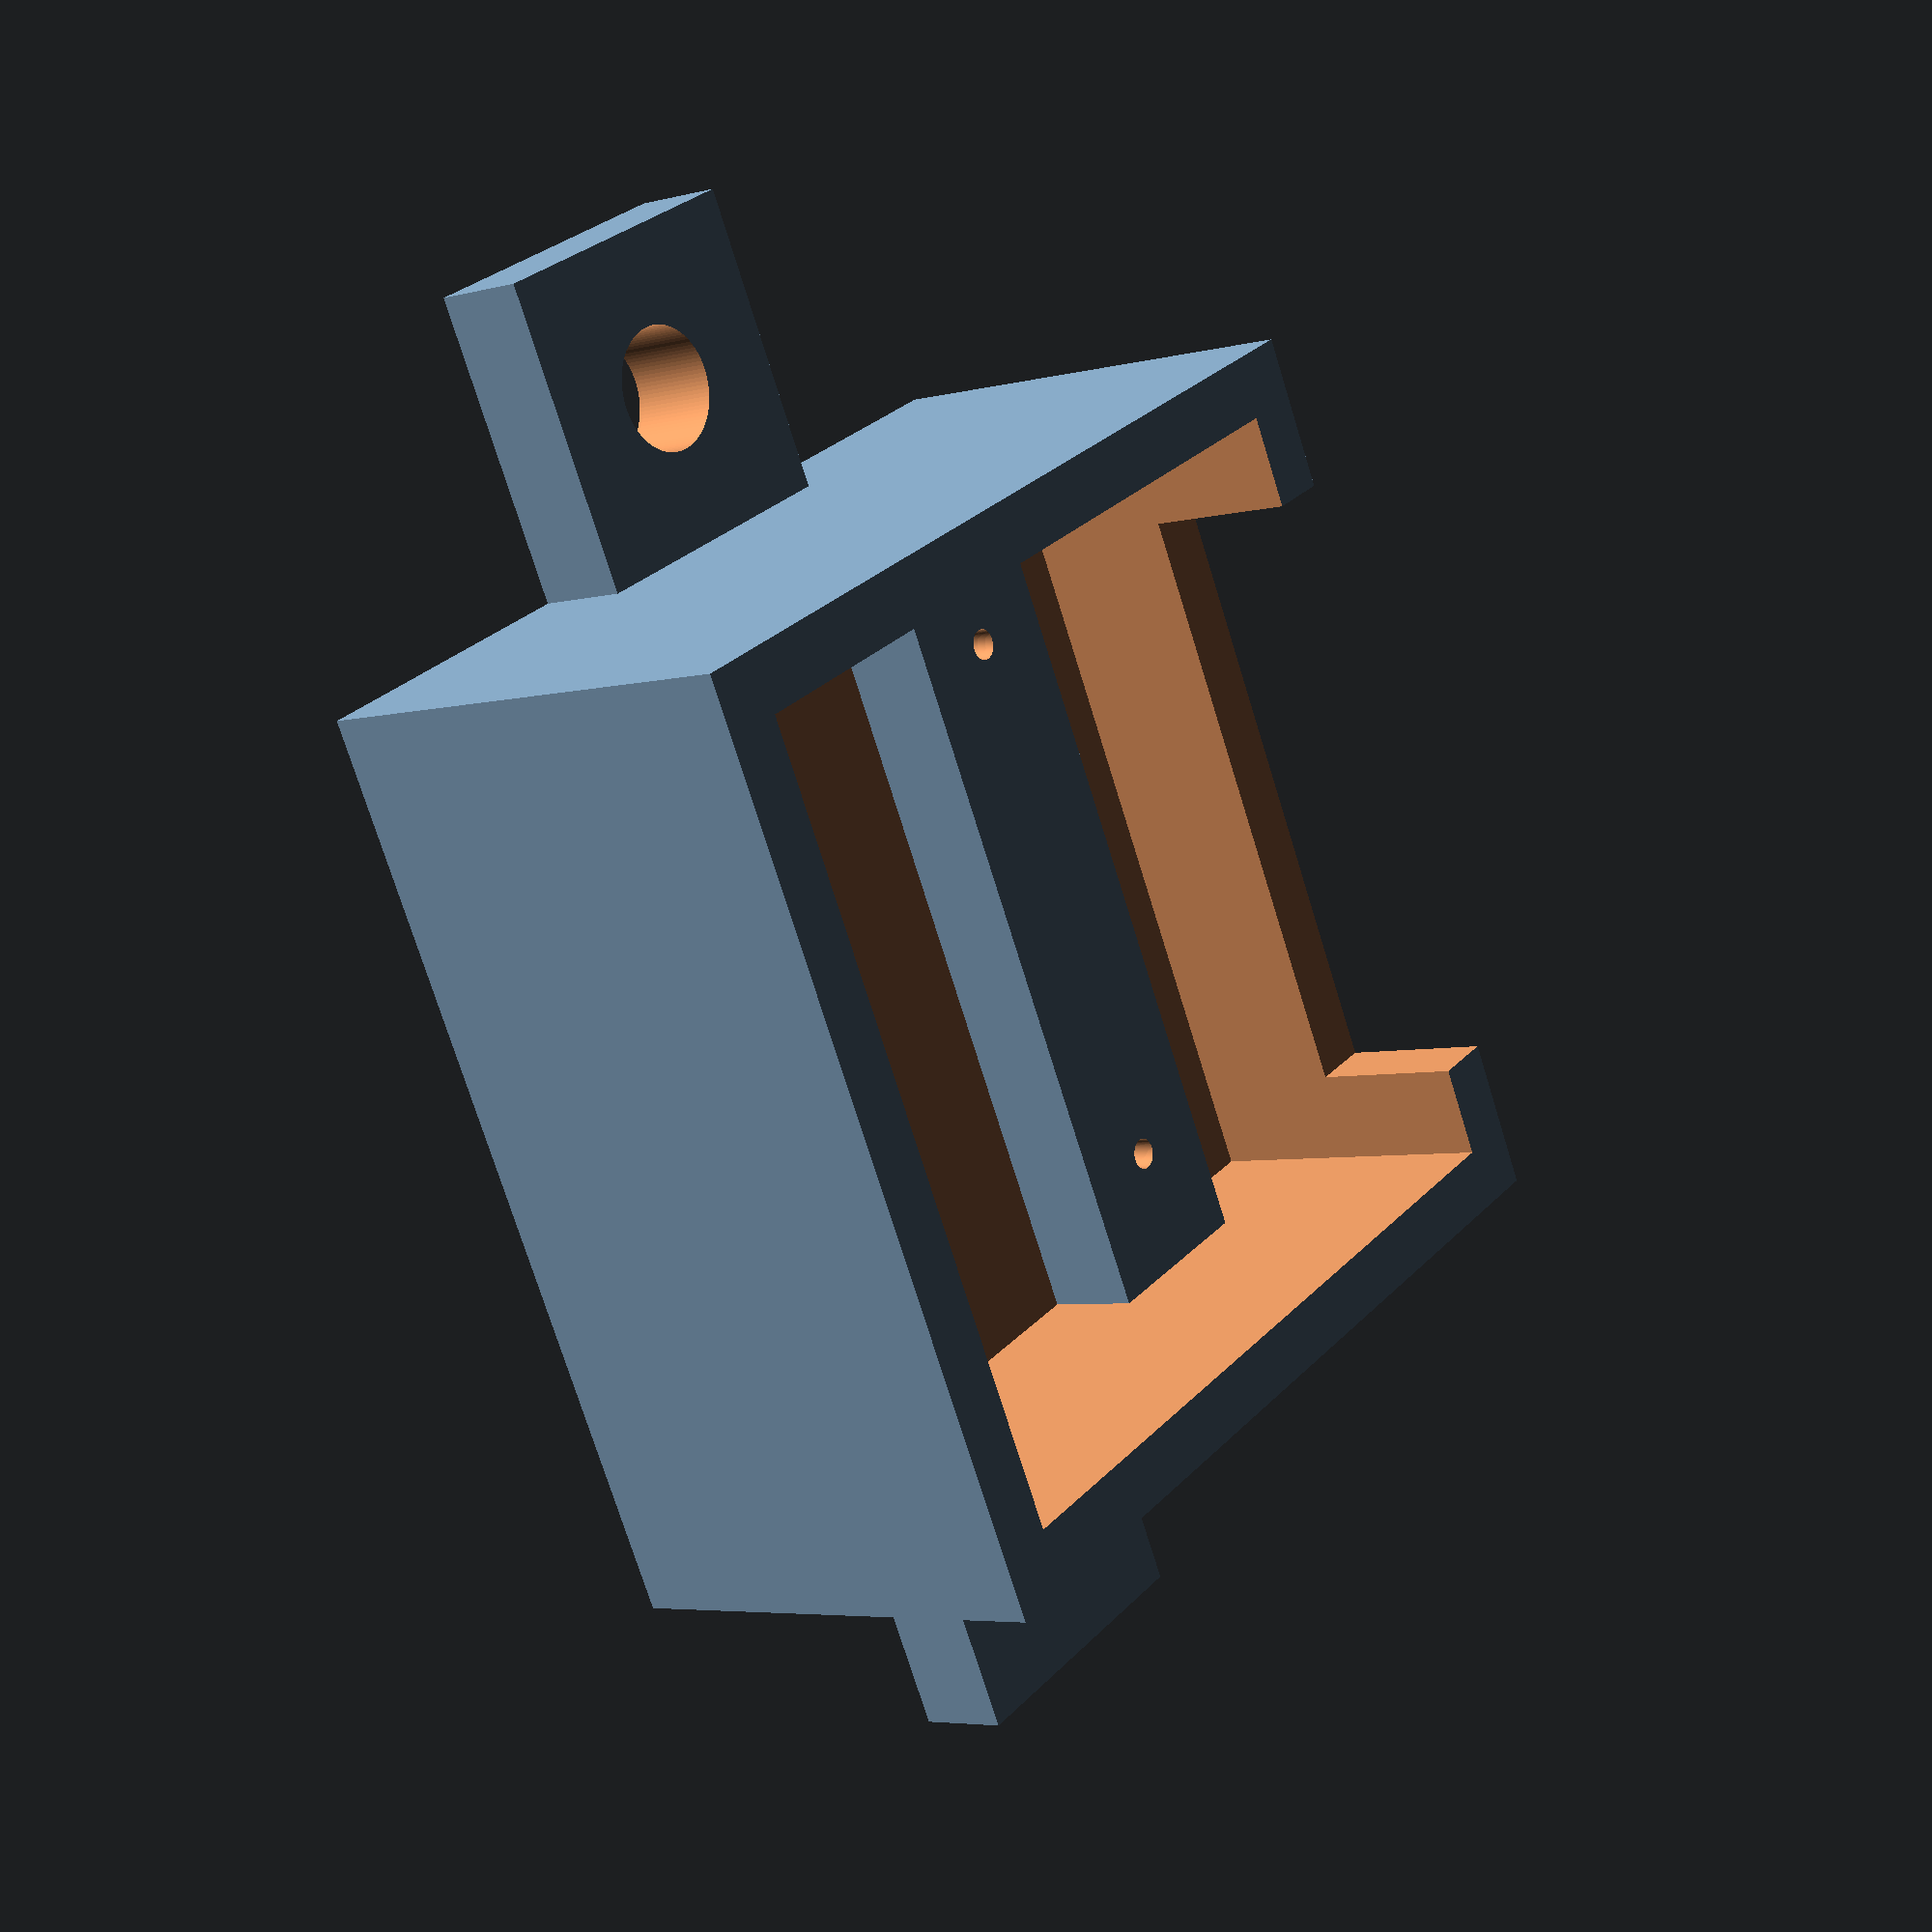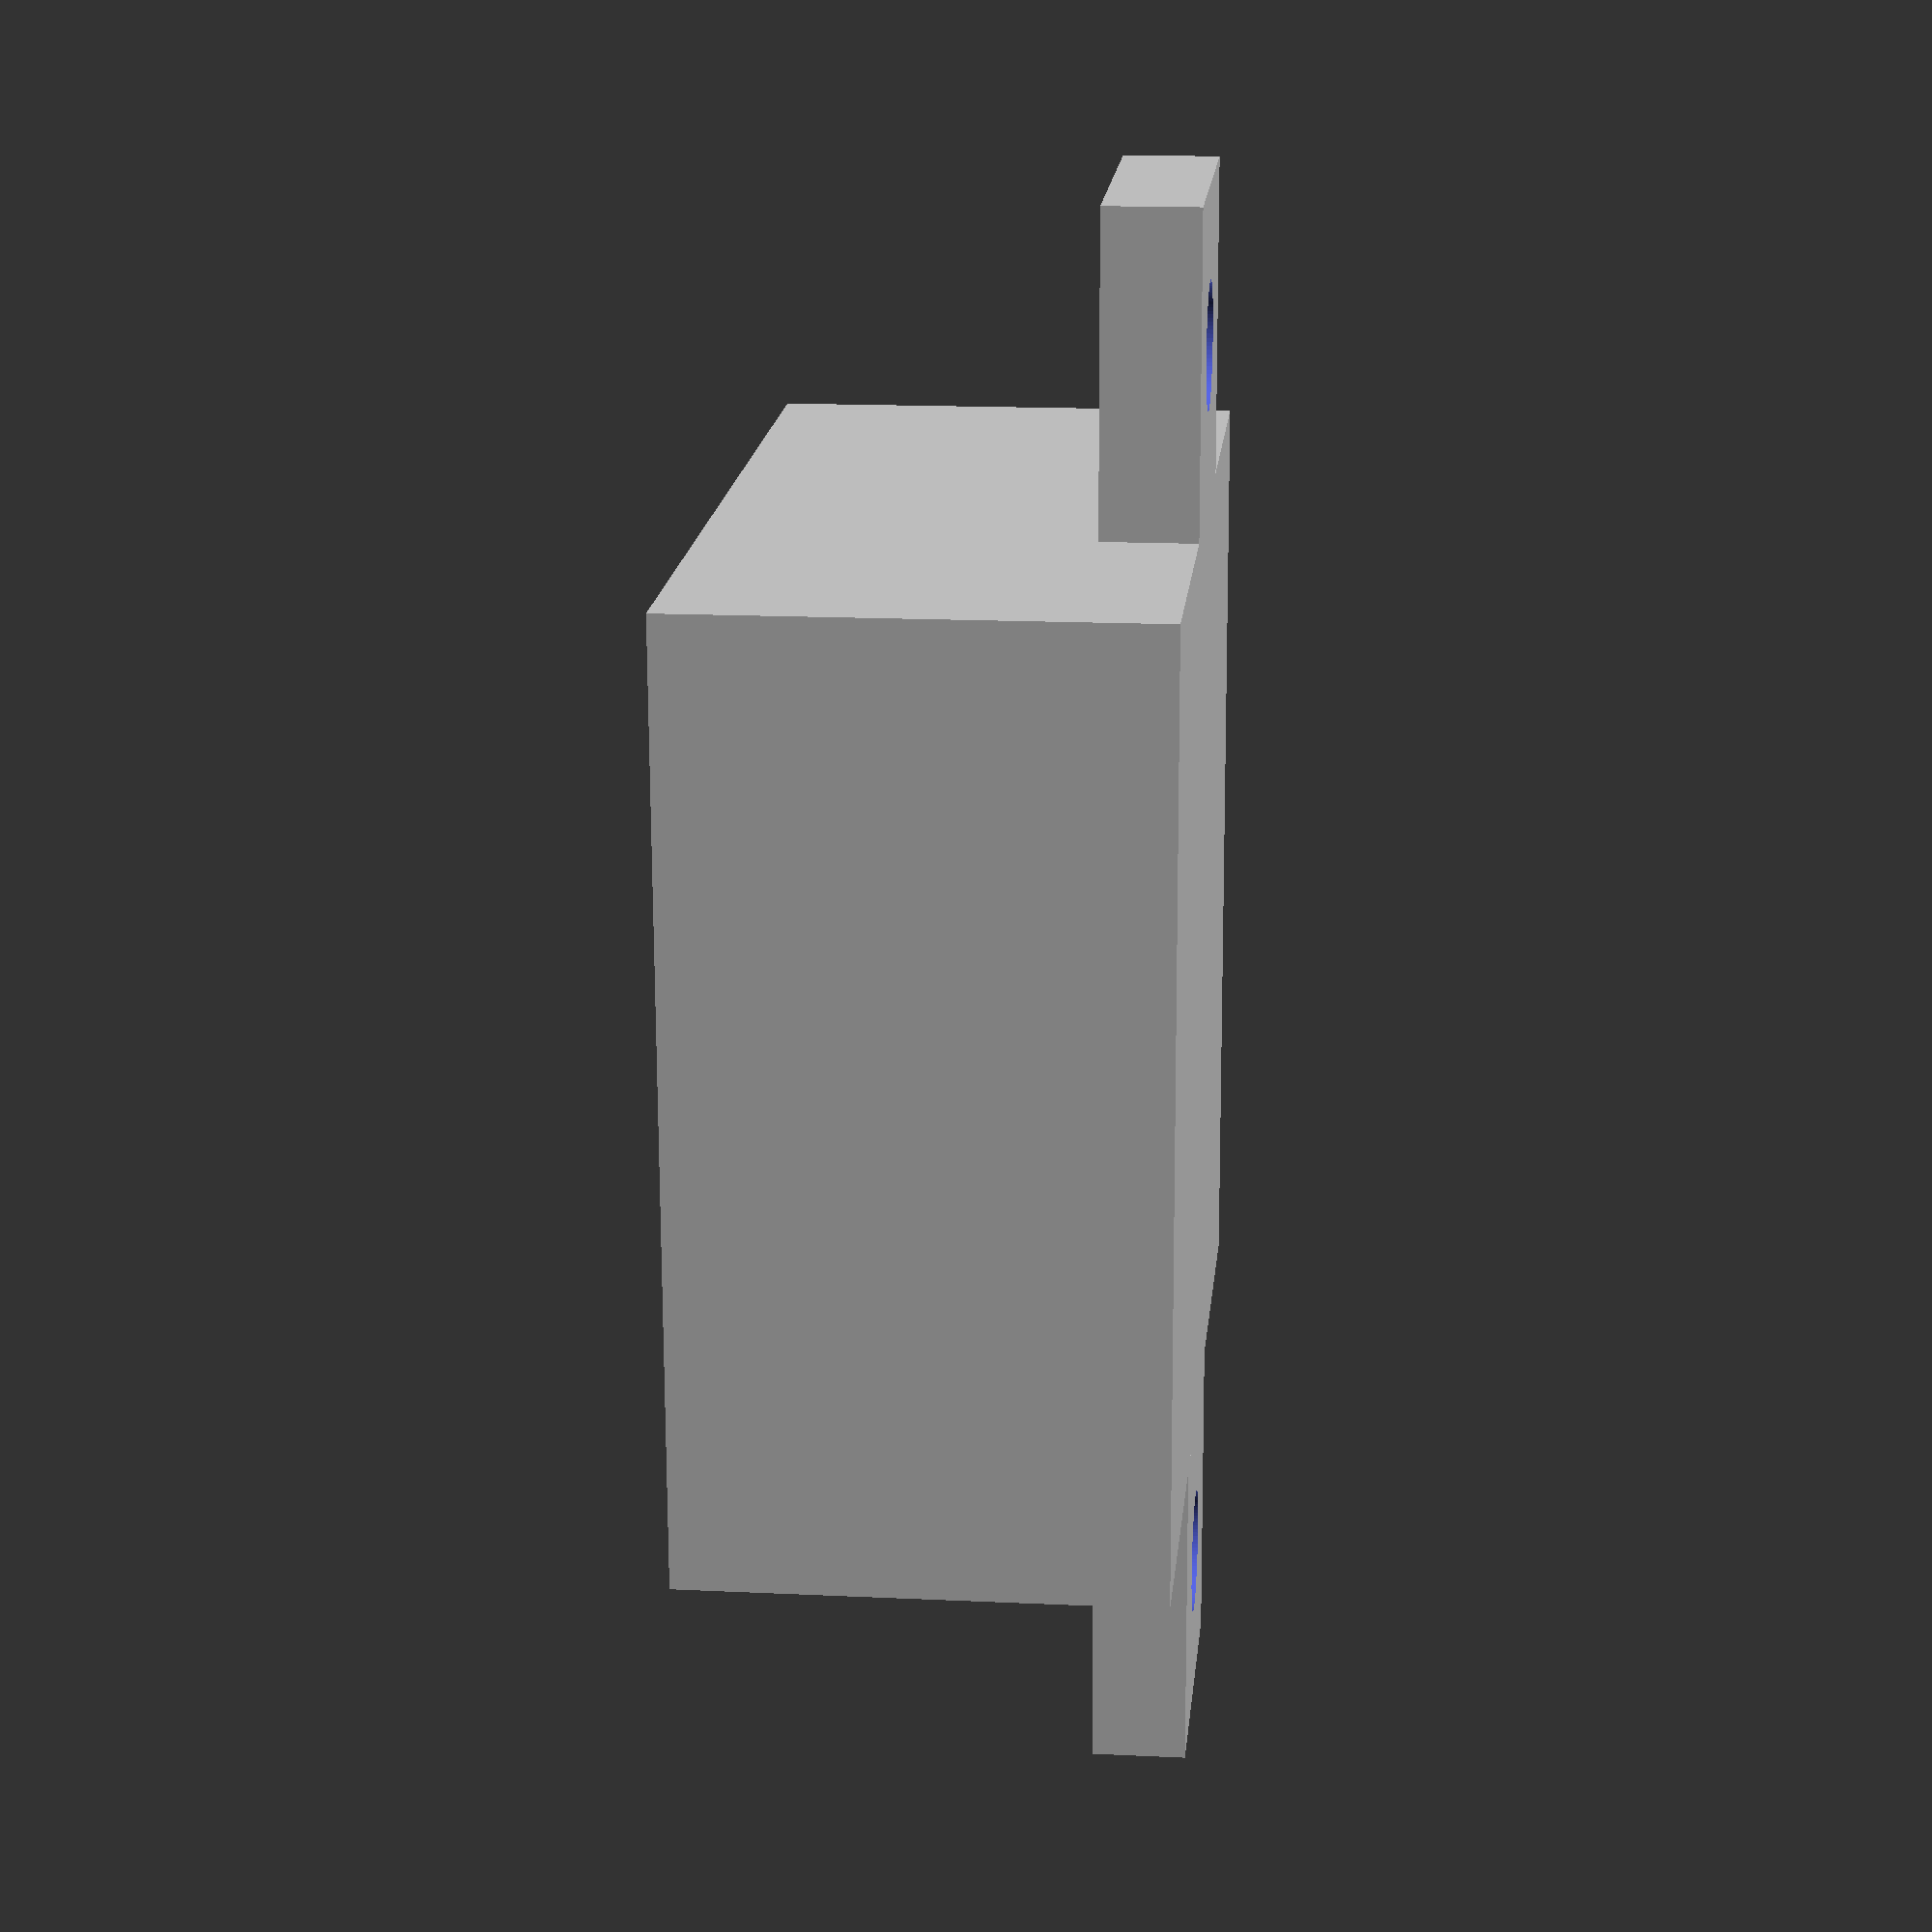
<openscad>

$fn = 100;
// maten
//
// 25 * 25 mm
// 
union() {
    case();
    pw(-10,10,0);
    pw(30,10,0);
}
module case() {
    union() {    
        difference () {
            cube([30,30,15]);
            translate([2,2,5]) { 
                cube([26,26,18]);
            }
            translate([5,-1,10]) {
                cube([20,4,15]);
            }
        }
        difference () {
            translate([2,22,5]) {
                cube ([26,6,3]);
            }
            translate([6,25,5]) {
                cylinder(r=0.5,h=10, center=false);
            }
            translate([24,25,5]) {
                cylinder(r=0.5,h=10, center=false);
            }
        }
        difference(){
            translate([2,7,5]) {
                cube ([26,6,3]);
            }
            translate([6,10,5]) {
                cylinder(r=0.5,h=10, center=false);
            }
            translate([24,10,5]) {
                cylinder(r=0.5,h=10, center=false);
            }   
        }
    }
}
module pw (x,y,z) {
    difference () {
        translate([x,y,z]) 
        cube([10,10,3]);
        translate([x+5,y+5,z-2])
        cylinder(r=2,h=10, center=false);
    }
}
</openscad>
<views>
elev=5.0 azim=242.4 roll=309.5 proj=p view=wireframe
elev=344.0 azim=91.9 roll=95.6 proj=p view=solid
</views>
